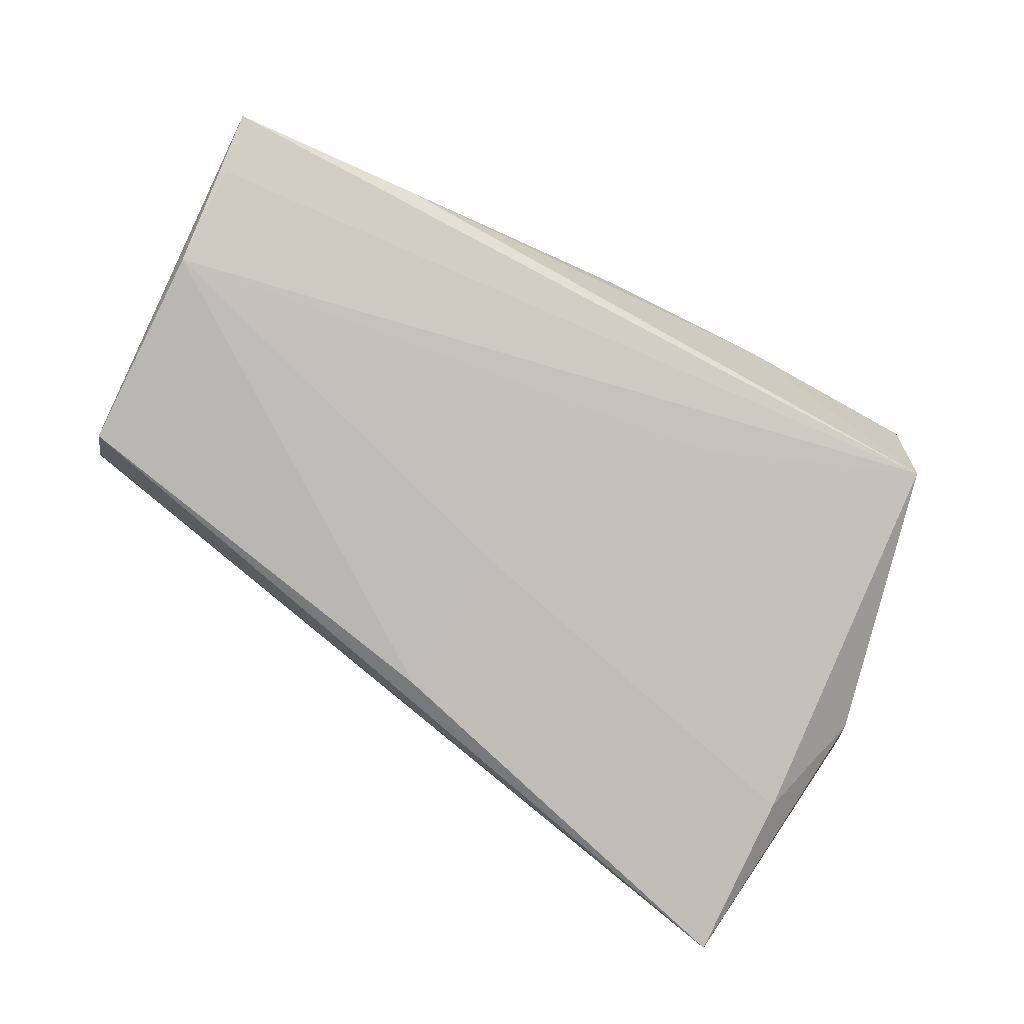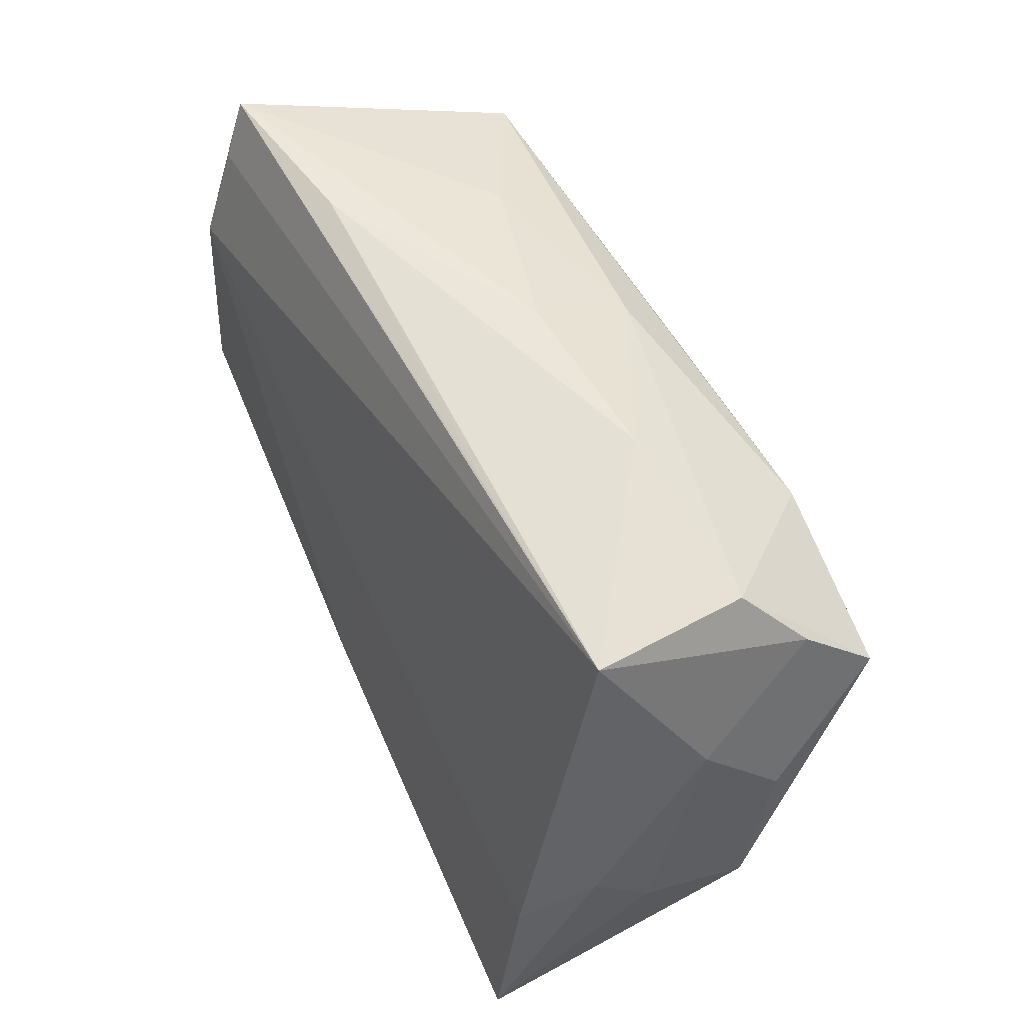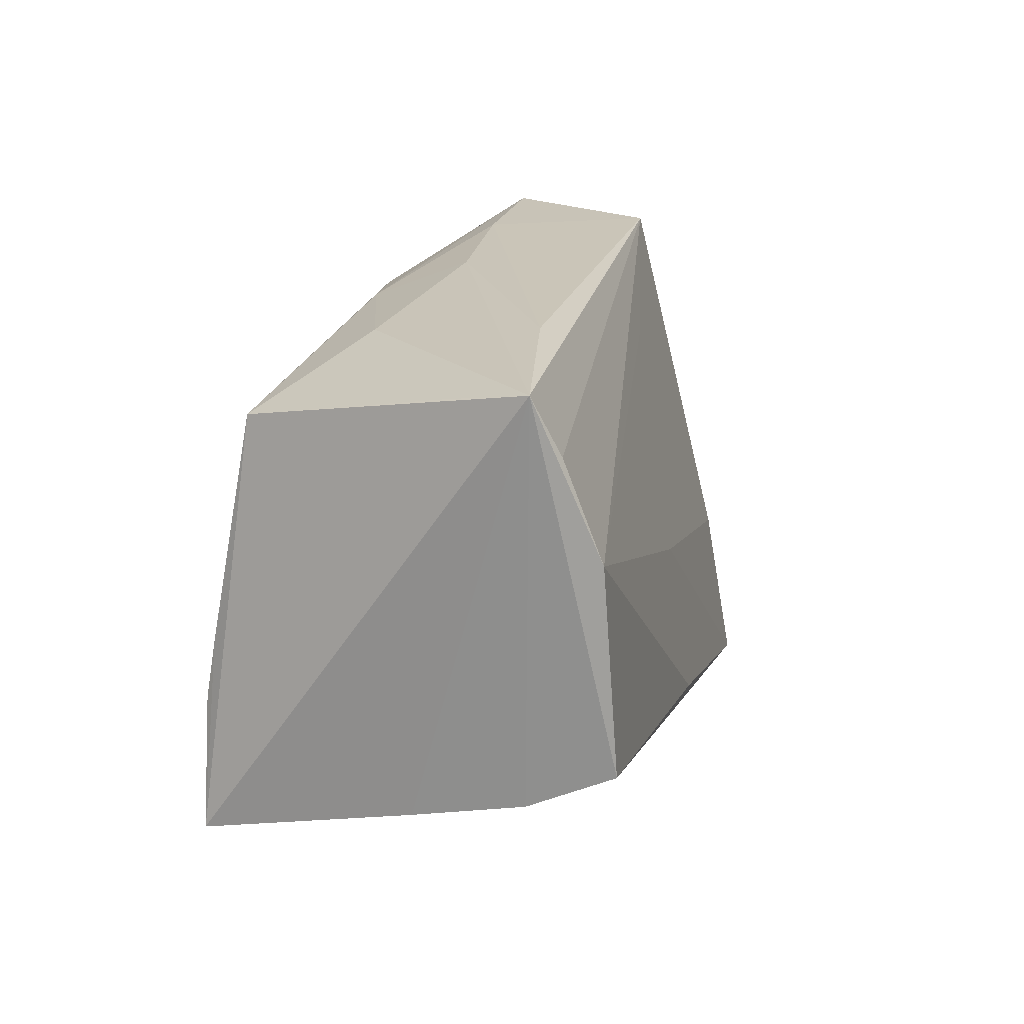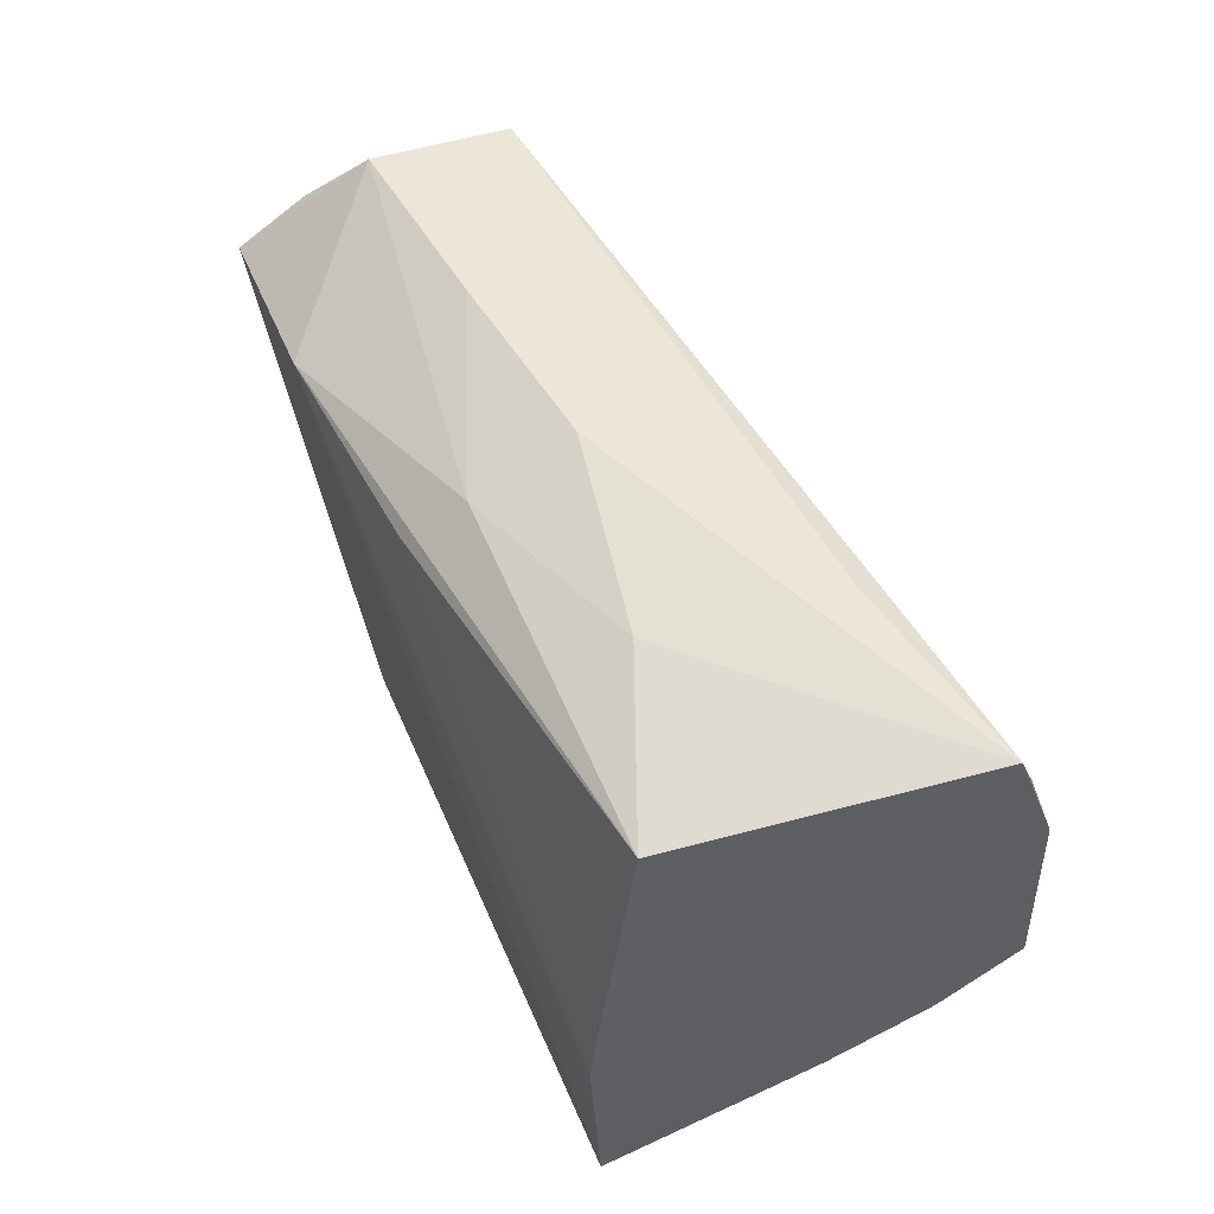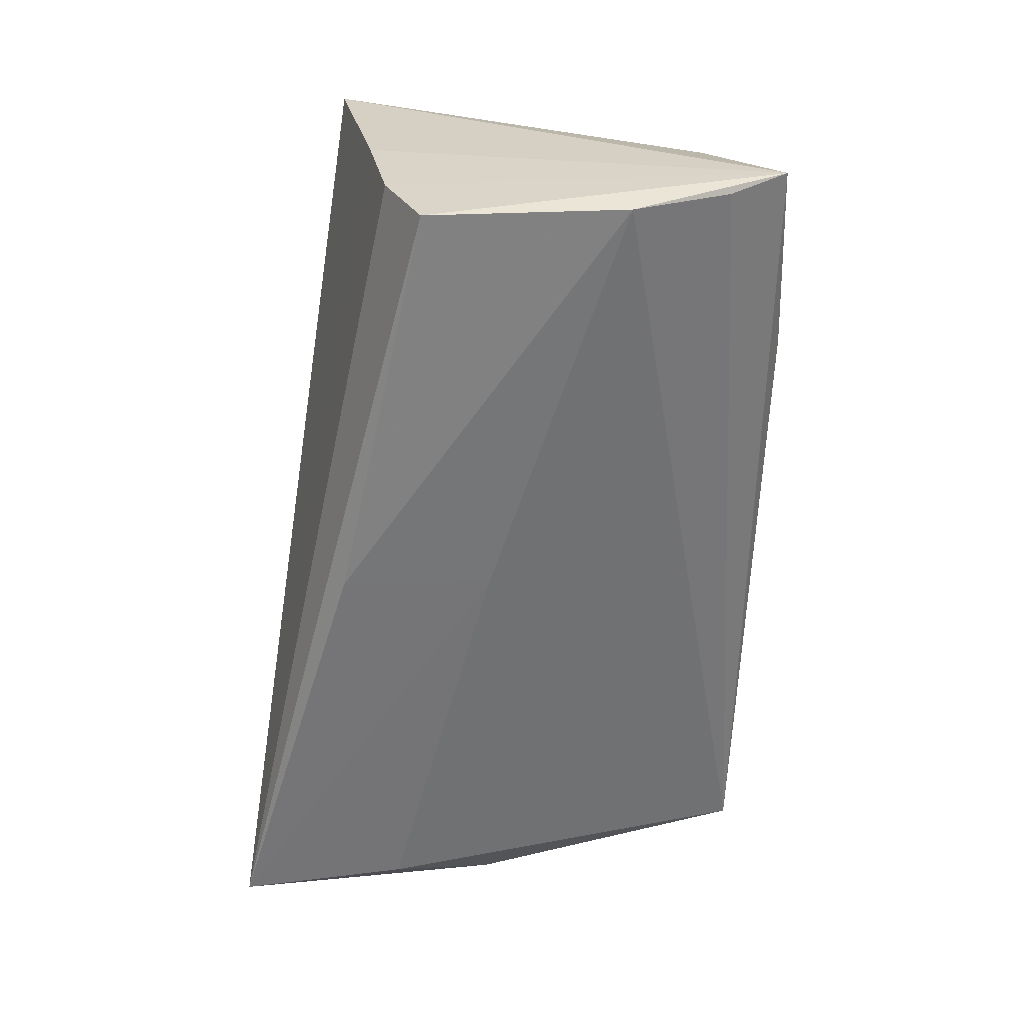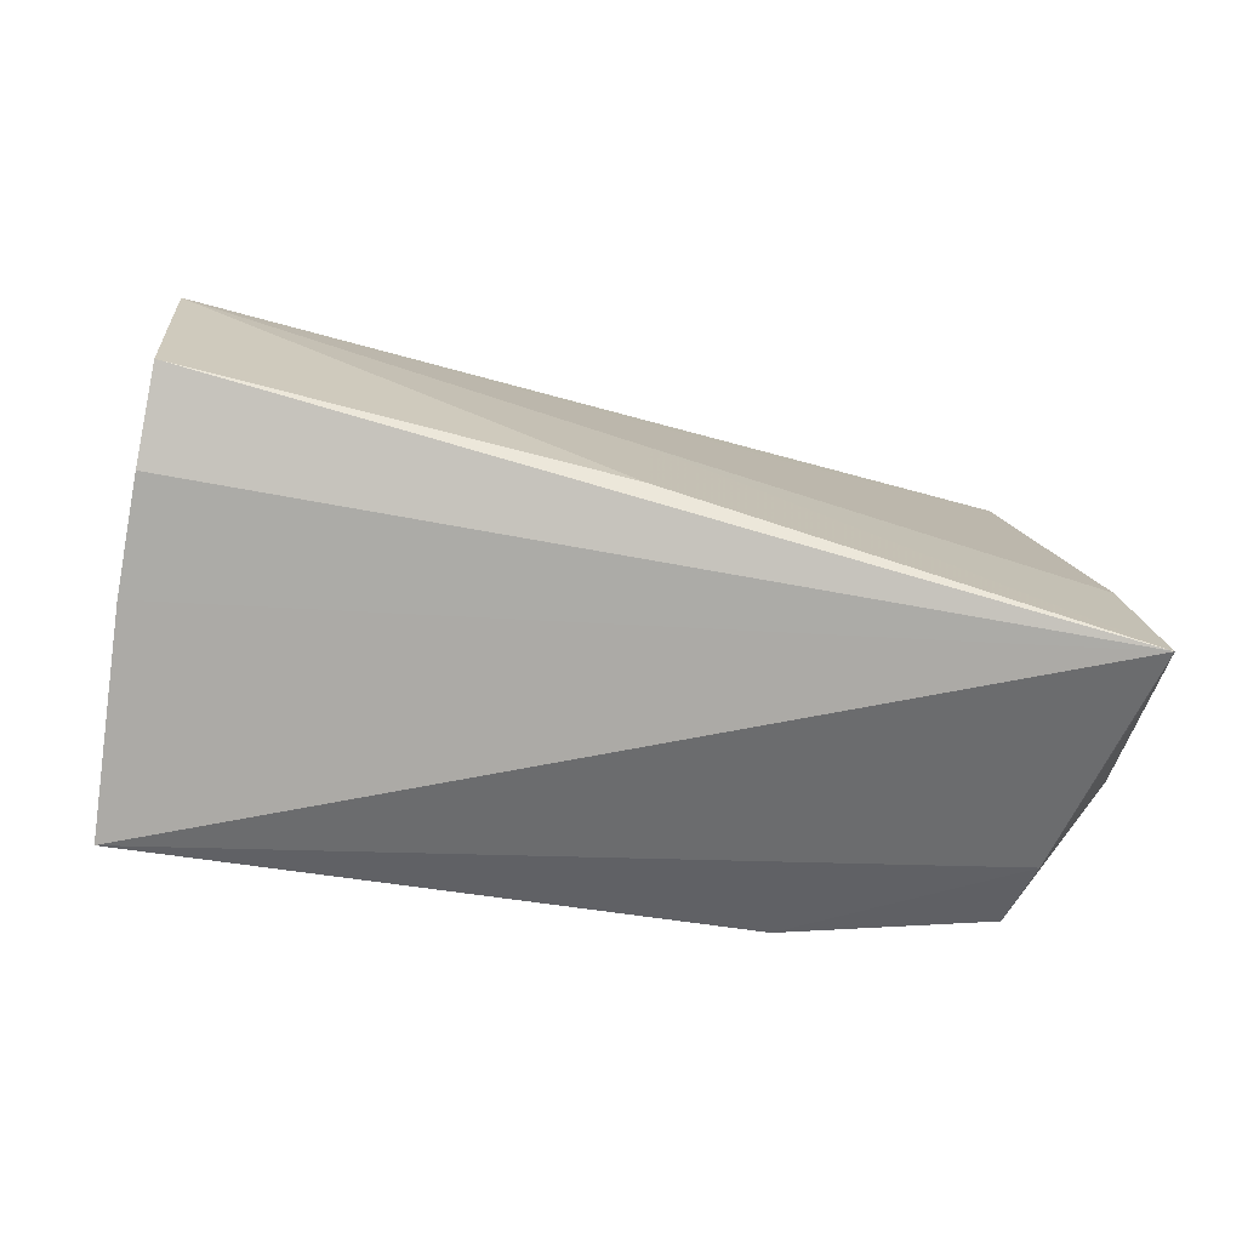
<metadata>
{"format":"obj","ext":"obj","renderer":"f3d","projection":"perspective","resolution":1024,"background":"white","views":[{"elev":-78.6,"azim":150.8,"up":"+Z"},{"elev":54.9,"azim":-113.5,"up":"+Y"},{"elev":17.4,"azim":103.5,"up":"+Y"},{"elev":50.2,"azim":64.5,"up":"+Y"},{"elev":-60.6,"azim":87.8,"up":"+Z"},{"elev":-65.4,"azim":168.3,"up":"+Y"}]}
</metadata>
<code>
v 0.04641 -0.003595 0.02236
v -0.04398 0.03139 -0.009815
v 0.002934 0.02804 0.01597
v 0.04673 -0.01033 0.02339
v -0.04337 -0.02637 0.01288
v -0.04877 -0.03554 -0.02401
v -0.001049 0.02194 0.02216
v -0.04769 -0.01502 -0.02058
v 0.02294 -0.02255 0.02224
v -0.04756 -0.03278 -0.01353
v 0.05169 0.02768 -0.006752
v 0.05102 -0.01786 -0.01491
v -0.04454 -0.02963 0.004236
v -0.02706 0.02365 0.02339
v 0.05477 0.02935 -0.01611
v 0.04532 0.02295 0.01775
v 0.001151 -0.003805 -0.02239
v -0.01844 0.031 -0.01122
v 0.05306 0.02261 -0.01919
v 0.05232 0.01096 -0.02351
v -0.05099 0.01555 0.0008755
v 0.0316 0.03117 -0.01196
v -0.02066 -0.02564 0.01947
v -0.04748 0.02763 0.01391
v 0.05126 -0.01325 -0.02504
v -0.04542 -0.01359 0.01573
v -0.04944 0.02137 0.02172
v -0.0534 0.008209 0.009258
v 0.04914 -0.02552 0.02339
v -0.05469 -0.005525 -0.007035
v 0.001976 -0.02209 -0.02543
v -0.05586 -0.006274 0.004711
v -0.04312 0.03382 0.007496
v -0.05269 -0.002481 -0.01296
v 0.02617 0.02879 0.008953
v -0.01919 0.03382 0.00611
v 0.0508 -0.02041 -0.001909
v 0.003075 0.0328 0.004001
v -0.01711 0.02089 -0.01481
f 15 25 20
f 15 29 37
f 37 29 6
f 25 6 31
f 31 20 25
f 19 2 15
f 15 20 19
f 19 20 2
f 17 31 6
f 20 31 17
f 12 25 15
f 15 37 12
f 12 6 25
f 12 37 6
f 32 6 10
f 6 29 13
f 13 10 6
f 13 5 32
f 32 10 13
f 30 6 32
f 30 34 6
f 6 34 8
f 8 34 2
f 8 17 6
f 16 29 15
f 15 11 16
f 2 20 39
f 20 17 39
f 39 8 2
f 17 8 39
f 23 13 29
f 5 13 23
f 14 27 23
f 2 34 21
f 34 30 21
f 33 27 14
f 32 5 26
f 26 27 32
f 5 23 26
f 26 23 27
f 4 14 29
f 29 14 9
f 9 23 29
f 14 23 9
f 32 27 28
f 28 30 32
f 28 21 30
f 24 33 2
f 27 33 24
f 2 21 24
f 24 28 27
f 21 28 24
f 14 16 3
f 3 33 14
f 15 2 18
f 7 16 14
f 14 4 7
f 16 7 1
f 1 7 4
f 29 16 1
f 1 4 29
f 35 3 16
f 35 38 3
f 35 16 11
f 35 11 15
f 15 38 35
f 33 3 36
f 3 38 36
f 2 33 36
f 22 38 15
f 22 36 38
f 15 18 22
f 22 18 2
f 2 36 22

</code>
